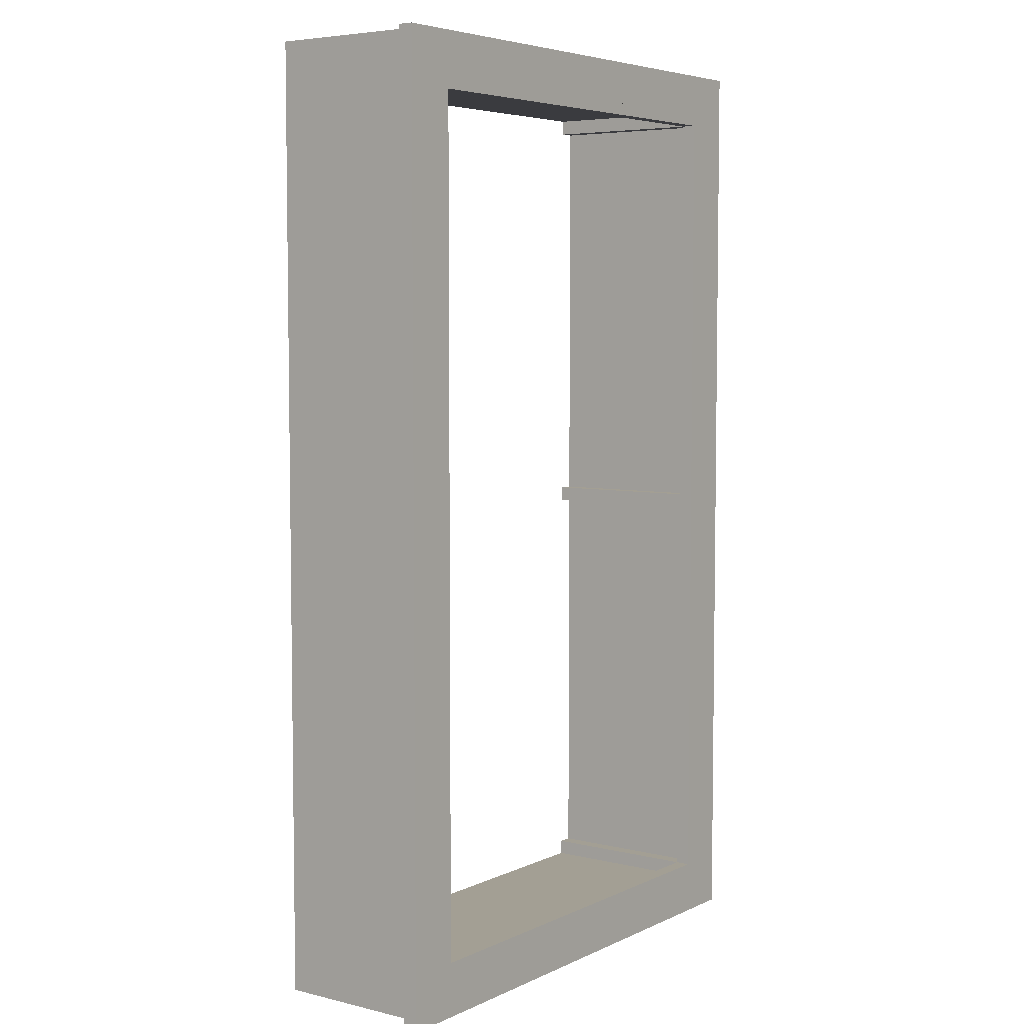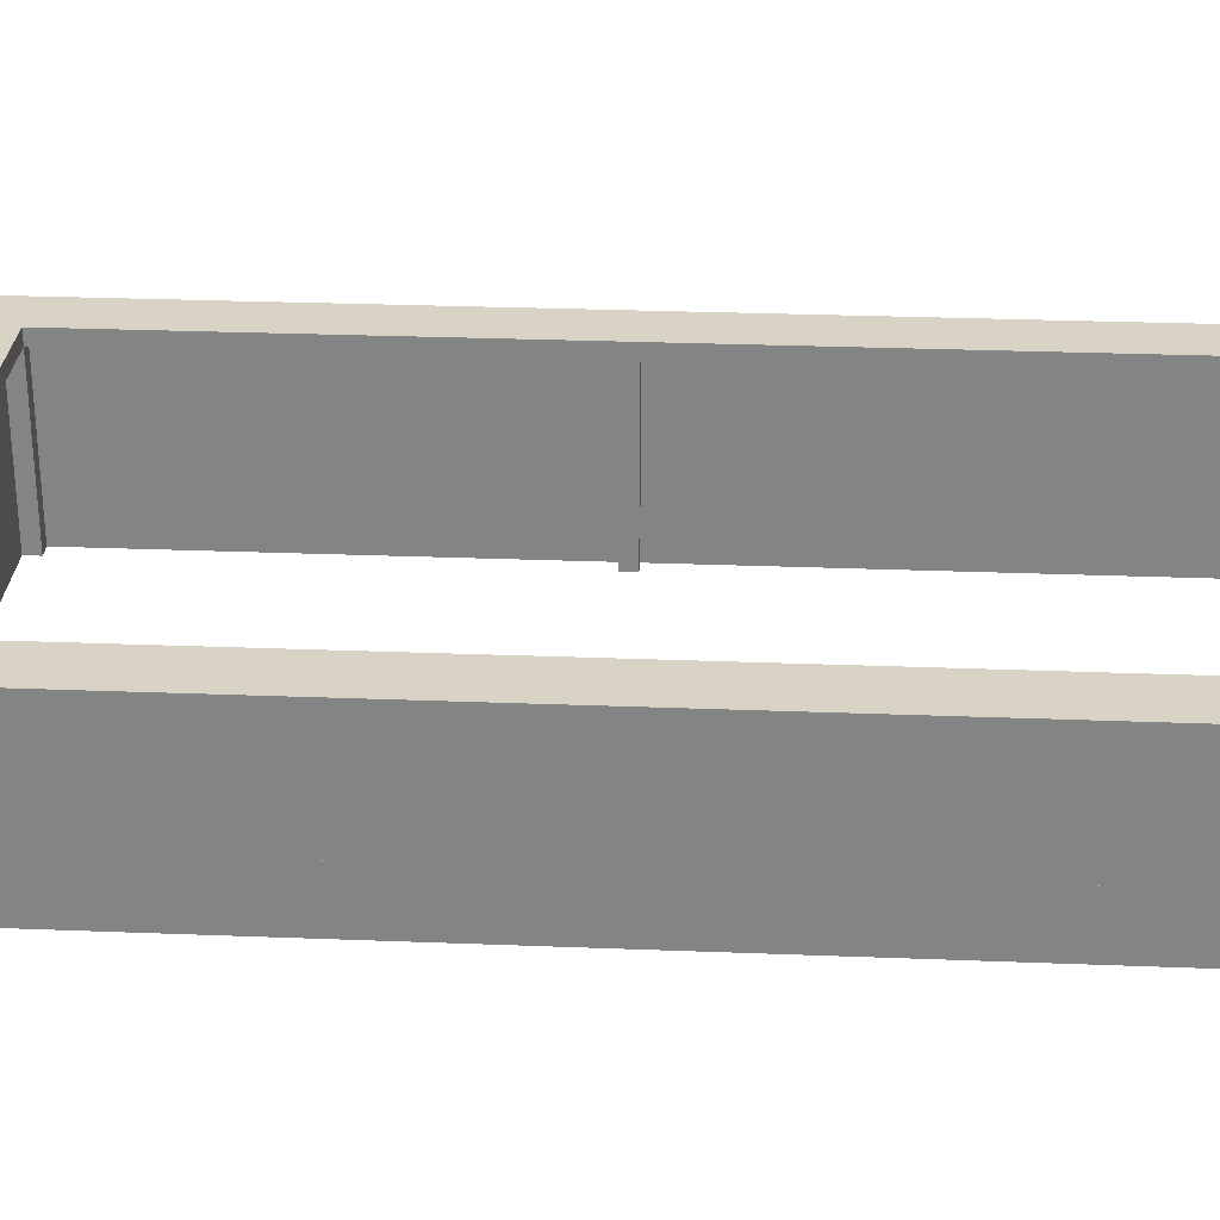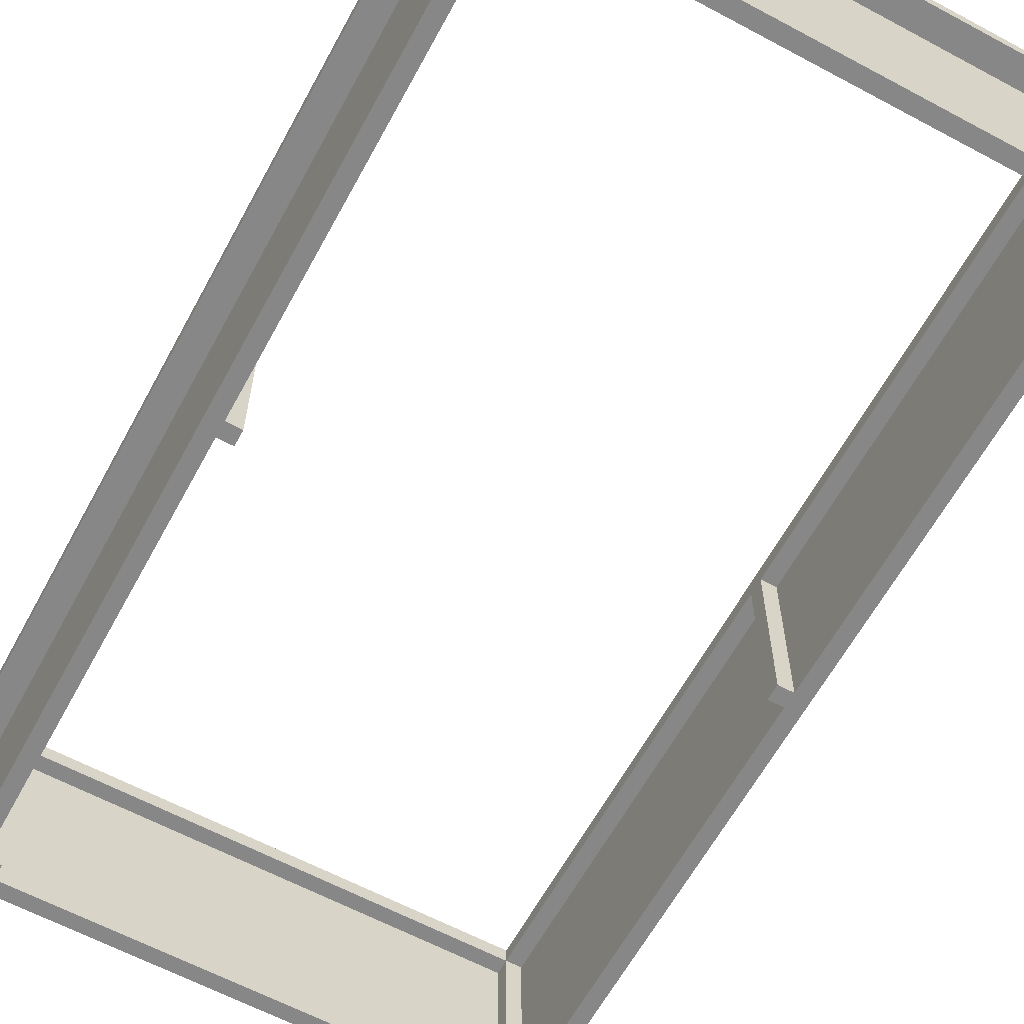
<metadata>
{"format":"obj","ext":"obj","renderer":"f3d","projection":"perspective","resolution":1024,"background":"white","views":[{"elev":5.4,"azim":126.2,"up":"+Z"},{"elev":28.3,"azim":93.4,"up":"+Y"},{"elev":-62.4,"azim":-28.5,"up":"+Y"}]}
</metadata>
<code>
v 0.2018 -0.08233 -0.003435
v 0.2151 0.06422 -0.003435
v 0.2151 -0.08233 -0.003435
v 0.2018 0.06422 -0.003435
v 0.2151 -0.08233 0.009888
v 0.2018 0.06422 0.009888
v 0.2151 0.06422 -0.3743
v 0.2151 0.06422 0.009888
v 0.2284 -0.08233 -0.4231
v 0.2151 -0.03348 -0.3876
v 0.2018 -0.08233 0.009888
v 0.2018 0.07755 0.3807
v 0.2018 0.06422 -0.3743
v 0.2506 0.06422 -0.4231
v 0.2284 0.06422 -0.4231
v 0.2151 0.06422 -0.3876
v 0.2151 -0.08233 0.3807
v 0.2151 -0.08233 -0.3743
v 0.2018 0.06422 0.3807
v 0.2018 0.06422 -0.3876
v 0.2151 0.01537 -0.3876
v 0.2151 0.06422 0.3807
v 0.2151 -0.08233 0.394
v 0.2151 -0.08233 -0.3876
v -0.1979 0.06422 0.3807
v 0.2151 0.06422 0.394
v 0.2018 0.07755 -0.3743
v 0.2018 -0.08233 -0.3876
v -0.1979 0.06422 -0.3743
v 0.2018 -0.08233 -0.3743
v 0.2151 0.06422 -0.4009
v 0.2151 0.01537 -0.4009
v 0.2151 -0.08233 0.4074
v 0.2018 -0.08233 0.3807
v 0.2151 -0.08233 -0.4009
v 0.2151 -0.03348 -0.4009
v 0.2151 -0.03348 0.394
v -0.1979 0.07755 0.3807
v -0.1979 0.06422 0.394
v 0.2506 0.06422 0.4296
v 0.2018 0.06422 0.394
v 0.2506 0.07755 -0.4231
v -0.1979 0.07755 -0.3743
v -0.1979 0.06422 -0.3876
v -0.2112 0.06422 -0.4009
v 0.2151 0.06422 -0.4231
v -0.2112 0.01537 -0.3876
v 0.2151 0.01537 0.394
v 0.2284 0.01537 -0.4231
v 0.2151 0.06422 0.4074
v 0.2284 -0.08233 0.4296
v -0.2112 -0.08233 0.394
v 0.2151 -0.03348 0.4074
v 0.2018 -0.08233 0.394
v -0.2112 -0.08233 -0.4009
v 0.2151 -0.08233 -0.4231
v -0.2112 -0.03348 -0.3876
v -0.2112 -0.03348 -0.4009
v 0.2284 -0.03348 -0.4231
v -0.2112 -0.03348 0.394
v -0.2112 0.06422 0.394
v 0.2506 0.07755 0.4296
v -0.1979 -0.08233 0.394
v -0.2112 0.01537 0.394
v -0.1979 -0.08233 -0.3876
v -0.1979 0.06422 -0.003435
v -0.2112 0.06422 -0.4231
v -0.2112 0.06422 -0.3876
v -0.2112 0.01537 -0.4009
v 0.2151 0.01537 -0.4231
v -0.2468 0.07755 -0.4231
v 0.2151 0.01537 0.4074
v 0.2284 0.06422 0.4296
v -0.2112 0.06422 0.4074
v 0.2151 -0.08233 0.4296
v 0.2284 -0.03348 0.4296
v -0.2112 -0.08233 0.4074
v 0.2151 -0.03348 -0.4231
v -0.1979 0.06422 0.009888
v -0.2468 0.07755 0.4296
v -0.2112 0.06422 0.3807
v -0.1979 -0.08233 0.3807
v -0.1979 -0.08233 -0.3743
v -0.2112 0.06422 -0.003435
v -0.2246 0.06422 -0.4231
v -0.2246 0.01537 -0.4231
v -0.2112 0.01537 0.4074
v 0.2151 0.06422 0.4296
v 0.2284 0.01537 0.4296
v -0.2246 -0.08233 -0.4231
v -0.2112 -0.08233 0.3807
v 0.2151 -0.03348 0.4296
v -0.2112 -0.03348 0.4074
v -0.2112 -0.08233 -0.3876
v -0.2112 -0.08233 -0.4231
v -0.2246 -0.03348 -0.4231
v -0.2112 0.06422 0.009888
v -0.2468 0.06422 0.4296
v -0.2246 0.06422 -0.3743
v -0.2112 -0.08233 -0.3743
v -0.1979 -0.08233 0.009888
v -0.2112 0.06422 -0.3743
v -0.2112 -0.08233 -0.003435
v -0.2112 0.01537 -0.4231
v 0.2151 0.01537 0.4296
v -0.2112 0.06422 0.4296
v -0.2112 -0.08233 0.4296
v -0.2112 -0.03348 0.4296
v -0.2112 -0.03348 -0.4231
v -0.2468 0.06422 -0.4231
v -0.2246 0.06422 0.4296
v -0.2112 0.01537 0.4296
v -0.1979 -0.08233 -0.003435
v -0.2246 0.01537 0.4296
v -0.2112 -0.08233 0.009888
v -0.2246 -0.08233 0.4296
v -0.2246 -0.03348 0.4296
g mesh1_mesh1-geometry
f 1 2 3
f 2 1 4
f 3 2 1
f 4 1 2
f 2 5 3
f 3 5 2
f 5 1 3
f 3 1 5
f 1 6 4
f 4 6 1
f 6 2 4
f 4 2 6
f 7 4 2
f 2 4 7
f 6 2 4
f 4 2 6
f 5 2 8
f 8 2 5
f 9 5 3
f 3 5 9
f 3 10 5
f 5 10 3
f 1 5 11
f 11 5 1
f 6 1 11
f 11 1 6
f 6 12 4
f 4 12 6
f 2 6 8
f 8 6 2
f 2 6 8
f 8 6 2
f 4 7 13
f 13 7 4
f 2 14 7
f 7 14 2
f 2 15 7
f 7 15 2
f 16 2 7
f 7 2 16
f 8 14 2
f 2 14 8
f 8 15 2
f 2 15 8
f 16 8 2
f 2 8 16
f 6 5 8
f 8 5 6
f 9 17 5
f 5 17 9
f 9 3 18
f 18 3 9
f 18 10 3
f 3 10 18
f 5 10 17
f 17 10 5
f 5 6 11
f 11 6 5
f 12 6 19
f 19 6 12
f 4 12 13
f 13 12 4
f 19 8 6
f 6 8 19
f 16 13 7
f 7 13 16
f 7 20 13
f 13 20 7
f 13 18 7
f 7 18 13
f 7 14 16
f 16 14 7
f 7 15 16
f 16 15 7
f 20 7 16
f 16 7 20
f 7 21 16
f 16 21 7
f 22 14 8
f 8 14 22
f 22 15 8
f 8 15 22
f 16 22 8
f 8 22 16
f 9 23 17
f 17 23 9
f 9 18 24
f 24 18 9
f 10 18 24
f 18 10 7
f 24 18 10
f 7 10 18
f 10 18 24
f 24 18 10
f 17 10 23
f 23 10 17
f 25 12 19
f 19 12 25
f 26 12 19
f 19 12 26
f 13 12 27
f 27 12 13
f 8 19 22
f 22 19 8
f 16 27 13
f 13 27 16
f 20 13 16
f 16 13 20
f 28 13 20
f 20 13 28
f 20 29 13
f 13 29 20
f 18 13 30
f 30 13 18
f 14 31 16
f 16 31 14
f 14 27 16
f 16 27 14
f 16 15 31
f 31 15 16
f 20 21 16
f 16 21 20
f 16 28 20
f 20 28 16
f 31 20 16
f 16 20 31
f 7 10 21
f 21 10 7
f 21 28 16
f 16 28 21
f 16 32 21
f 21 32 16
f 21 26 16
f 16 26 21
f 26 14 22
f 22 14 26
f 26 15 22
f 22 15 26
f 16 26 22
f 22 26 16
f 9 33 23
f 23 33 9
f 23 34 17
f 17 34 23
f 22 23 17
f 17 23 22
f 18 28 24
f 24 28 18
f 9 24 35
f 35 24 9
f 28 10 24
f 24 10 28
f 28 10 24
f 24 10 28
f 24 36 10
f 10 36 24
f 23 10 37
f 37 10 23
f 12 25 38
f 38 25 12
f 39 19 25
f 25 19 39
f 40 12 26
f 26 12 40
f 19 26 22
f 22 26 19
f 19 41 26
f 26 41 19
f 12 42 27
f 27 42 12
f 43 13 27
f 27 13 43
f 41 22 19
f 19 22 41
f 22 34 19
f 19 34 22
f 13 28 30
f 30 28 13
f 29 20 44
f 44 20 29
f 13 43 29
f 29 43 13
f 28 18 30
f 30 18 28
f 31 14 45
f 45 14 31
f 32 16 31
f 31 16 32
f 27 14 42
f 42 14 27
f 31 15 46
f 46 15 31
f 21 20 47
f 47 20 21
f 20 31 44
f 44 31 20
f 47 10 21
f 21 10 47
f 10 32 21
f 21 32 10
f 10 28 21
f 21 28 10
f 10 48 21
f 21 48 10
f 32 47 21
f 21 47 32
f 21 49 32
f 32 49 21
f 26 21 48
f 48 21 26
f 50 14 26
f 26 14 50
f 22 41 26
f 26 41 22
f 48 22 26
f 26 22 48
f 50 15 26
f 26 15 50
f 51 33 9
f 9 33 51
f 33 52 23
f 23 52 33
f 53 23 33
f 33 23 53
f 34 23 54
f 54 23 34
f 34 22 17
f 17 22 34
f 23 22 37
f 37 22 23
f 28 55 24
f 24 55 28
f 36 24 35
f 35 24 36
f 24 55 35
f 35 55 24
f 9 35 56
f 56 35 9
f 10 28 57
f 57 28 10
f 10 58 36
f 36 58 10
f 32 10 36
f 36 10 32
f 59 10 36
f 36 10 59
f 59 37 10
f 10 37 59
f 48 10 37
f 37 10 48
f 37 41 23
f 23 41 37
f 23 53 37
f 37 53 23
f 60 23 37
f 37 23 60
f 25 43 38
f 38 43 25
f 38 61 25
f 25 61 38
f 38 62 12
f 12 62 38
f 19 39 41
f 41 39 19
f 25 61 39
f 39 61 25
f 25 61 39
f 39 61 25
f 63 25 39
f 39 25 63
f 12 40 62
f 62 40 12
f 34 41 19
f 19 41 34
f 41 48 26
f 26 48 41
f 26 64 41
f 41 64 26
f 61 26 41
f 41 26 61
f 42 12 62
f 62 12 42
f 42 43 27
f 27 43 42
f 47 20 44
f 44 20 47
f 65 29 44
f 44 29 65
f 43 66 29
f 29 66 43
f 45 14 67
f 67 14 45
f 68 31 45
f 45 31 68
f 31 69 45
f 45 69 31
f 31 70 32
f 32 70 31
f 69 31 32
f 32 31 69
f 42 40 14
f 14 40 42
f 15 42 14
f 14 42 15
f 67 15 46
f 46 15 67
f 71 15 46
f 46 15 71
f 15 70 46
f 46 70 15
f 70 31 46
f 46 31 70
f 44 31 68
f 68 31 44
f 10 47 57
f 57 47 10
f 48 49 21
f 21 49 48
f 47 32 69
f 69 32 47
f 32 49 70
f 70 49 32
f 64 26 48
f 48 26 64
f 26 72 48
f 48 72 26
f 73 14 50
f 50 14 73
f 72 26 50
f 50 26 72
f 26 74 50
f 50 74 26
f 37 22 48
f 48 22 37
f 50 73 15
f 15 73 50
f 33 51 75
f 75 51 33
f 76 9 51
f 51 9 76
f 52 33 77
f 77 33 52
f 23 52 63
f 63 52 23
f 53 75 33
f 33 75 53
f 77 53 33
f 33 53 77
f 23 41 54
f 54 41 23
f 23 63 54
f 54 63 23
f 23 60 54
f 54 60 23
f 41 34 54
f 54 34 41
f 65 55 28
f 28 55 65
f 58 35 36
f 36 35 58
f 35 78 36
f 36 78 35
f 35 58 55
f 55 58 35
f 78 35 56
f 56 35 78
f 9 78 56
f 56 78 9
f 57 28 65
f 65 28 57
f 58 10 57
f 57 10 58
f 58 32 36
f 36 32 58
f 32 78 36
f 36 78 32
f 59 36 78
f 78 36 59
f 59 53 37
f 37 53 59
f 48 41 37
f 37 41 48
f 60 48 37
f 37 48 60
f 48 53 37
f 37 53 48
f 53 60 37
f 37 60 53
f 79 43 25
f 25 43 79
f 71 38 43
f 43 38 71
f 61 38 80
f 80 38 61
f 61 25 81
f 81 25 61
f 61 25 81
f 81 25 61
f 62 38 80
f 80 38 62
f 41 64 39
f 39 64 41
f 61 41 39
f 39 41 61
f 61 63 39
f 39 63 61
f 39 64 61
f 61 64 39
f 25 63 82
f 82 63 25
f 40 42 62
f 62 42 40
f 80 40 62
f 62 40 80
f 74 26 61
f 61 26 74
f 43 42 71
f 71 42 43
f 47 44 68
f 68 44 47
f 29 65 83
f 83 65 29
f 68 65 44
f 44 65 68
f 66 43 79
f 79 43 66
f 29 84 66
f 66 84 29
f 67 14 15
f 15 14 67
f 69 67 45
f 45 67 69
f 85 45 67
f 67 45 85
f 47 45 68
f 68 45 47
f 85 68 45
f 45 68 85
f 45 47 69
f 69 47 45
f 78 32 70
f 70 32 78
f 32 58 69
f 69 58 32
f 14 73 40
f 40 73 14
f 42 15 71
f 71 15 42
f 71 46 67
f 67 46 71
f 70 15 49
f 49 15 70
f 47 60 57
f 57 60 47
f 57 69 47
f 47 69 57
f 72 49 48
f 48 49 72
f 86 47 69
f 69 47 86
f 49 78 70
f 70 78 49
f 87 48 64
f 64 48 87
f 48 60 64
f 64 60 48
f 48 87 72
f 72 87 48
f 53 48 72
f 72 48 53
f 74 73 50
f 50 73 74
f 73 50 88
f 88 50 73
f 72 88 50
f 50 88 72
f 74 72 50
f 50 72 74
f 89 15 73
f 73 15 89
f 75 76 51
f 51 76 75
f 9 76 59
f 59 76 9
f 60 77 52
f 52 77 60
f 77 90 52
f 52 90 77
f 91 63 52
f 52 63 91
f 63 61 52
f 52 61 63
f 63 60 52
f 52 60 63
f 75 53 92
f 92 53 75
f 53 77 93
f 93 77 53
f 54 60 63
f 63 60 54
f 55 65 94
f 94 65 55
f 58 95 55
f 55 95 58
f 58 94 55
f 55 94 58
f 78 9 59
f 59 9 78
f 57 65 94
f 94 65 57
f 94 58 57
f 57 58 94
f 69 57 58
f 58 57 69
f 57 96 58
f 58 96 57
f 78 49 59
f 59 49 78
f 76 53 59
f 59 53 76
f 60 53 93
f 93 53 60
f 97 25 79
f 79 25 97
f 38 71 80
f 80 71 38
f 80 98 61
f 61 98 80
f 25 97 81
f 81 97 25
f 25 91 81
f 81 91 25
f 61 97 81
f 81 97 61
f 81 64 61
f 61 64 81
f 99 61 81
f 81 61 99
f 61 87 64
f 64 87 61
f 64 68 61
f 61 68 64
f 52 61 64
f 64 61 52
f 63 91 82
f 82 91 63
f 91 25 82
f 82 25 91
f 40 80 73
f 73 80 40
f 87 61 74
f 74 61 87
f 99 74 61
f 61 74 99
f 68 64 47
f 47 64 68
f 65 100 83
f 83 100 65
f 100 29 83
f 83 29 100
f 65 68 94
f 94 68 65
f 66 97 79
f 79 97 66
f 66 97 79
f 79 97 66
f 101 66 79
f 79 66 101
f 84 29 102
f 102 29 84
f 97 66 84
f 84 66 97
f 97 66 84
f 84 66 97
f 66 103 84
f 84 103 66
f 67 69 104
f 104 69 67
f 67 86 85
f 85 86 67
f 71 67 85
f 85 67 71
f 99 68 85
f 85 68 99
f 58 104 69
f 69 104 58
f 15 89 49
f 49 89 15
f 60 47 64
f 64 47 60
f 94 60 57
f 57 60 94
f 60 96 57
f 57 96 60
f 72 89 49
f 49 89 72
f 86 64 47
f 47 64 86
f 86 69 104
f 104 69 86
f 93 64 87
f 87 64 93
f 86 87 64
f 64 87 86
f 52 64 60
f 60 64 52
f 81 60 64
f 64 60 81
f 64 93 60
f 60 93 64
f 87 53 72
f 72 53 87
f 72 74 87
f 87 74 72
f 53 105 72
f 72 105 53
f 106 73 74
f 74 73 106
f 73 106 88
f 88 106 73
f 88 89 73
f 73 89 88
f 73 80 88
f 88 80 73
f 88 72 105
f 105 72 88
f 76 75 92
f 92 75 76
f 49 76 59
f 59 76 49
f 77 60 93
f 93 60 77
f 60 91 52
f 52 91 60
f 60 91 52
f 52 91 60
f 107 90 77
f 77 90 107
f 52 90 91
f 91 90 52
f 53 76 92
f 92 76 53
f 105 53 92
f 92 53 105
f 77 108 93
f 93 108 77
f 53 87 93
f 93 87 53
f 100 65 94
f 94 65 100
f 94 90 55
f 55 90 94
f 95 58 109
f 109 58 95
f 55 90 95
f 95 90 55
f 57 100 94
f 94 100 57
f 94 68 57
f 57 68 94
f 58 96 109
f 109 96 58
f 93 96 60
f 60 96 93
f 97 101 79
f 79 101 97
f 110 80 71
f 71 80 110
f 111 80 98
f 98 80 111
f 80 110 98
f 98 110 80
f 99 81 97
f 97 81 99
f 91 60 81
f 81 60 91
f 61 84 97
f 97 84 61
f 61 68 102
f 102 68 61
f 74 112 87
f 87 112 74
f 111 74 99
f 99 74 111
f 29 100 102
f 102 100 29
f 66 101 113
f 113 101 66
f 61 102 84
f 84 102 61
f 99 84 102
f 102 84 99
f 103 97 84
f 84 97 103
f 99 97 84
f 84 97 99
f 103 66 113
f 113 66 103
f 86 67 104
f 104 67 86
f 86 111 85
f 85 111 86
f 71 85 110
f 110 85 71
f 99 102 68
f 68 102 99
f 85 111 99
f 99 111 85
f 99 110 85
f 85 110 99
f 104 58 109
f 109 58 104
f 76 49 89
f 89 49 76
f 100 60 94
f 94 60 100
f 89 72 105
f 105 72 89
f 104 96 86
f 86 96 104
f 87 108 93
f 93 108 87
f 114 87 86
f 86 87 114
f 112 74 106
f 106 74 112
f 74 111 106
f 106 111 74
f 88 80 106
f 106 80 88
f 89 88 105
f 105 88 89
f 76 105 92
f 92 105 76
f 91 60 115
f 115 60 91
f 90 107 116
f 116 107 90
f 108 77 107
f 107 77 108
f 91 90 115
f 115 90 91
f 108 96 93
f 93 96 108
f 100 90 94
f 94 90 100
f 96 95 109
f 109 95 96
f 95 96 90
f 90 96 95
f 100 57 102
f 102 57 100
f 102 57 68
f 68 57 102
f 96 104 109
f 109 104 96
f 101 97 115
f 115 97 101
f 106 80 111
f 111 80 106
f 110 111 98
f 98 111 110
f 108 87 112
f 112 87 108
f 87 114 112
f 112 114 87
f 111 110 99
f 99 110 111
f 101 103 113
f 113 103 101
f 97 103 115
f 115 103 97
f 111 86 114
f 114 86 111
f 105 76 89
f 89 76 105
f 103 60 100
f 100 60 103
f 96 114 86
f 86 114 96
f 111 112 106
f 106 112 111
f 115 60 103
f 103 60 115
f 116 108 107
f 107 108 116
f 96 116 90
f 90 116 96
f 115 90 103
f 103 90 115
f 96 108 117
f 117 108 96
f 103 90 100
f 100 90 103
f 103 101 115
f 115 101 103
f 114 108 112
f 112 108 114
f 112 111 114
f 114 111 112
f 114 96 117
f 117 96 114
f 108 116 117
f 117 116 108
f 116 96 117
f 117 96 116
f 108 114 117
f 117 114 108
g mesh2_mesh2-geometry
l 13 27
l 13 29
l 13 16
l 13 4
l 7 13
l 13 20
l 13 30
l 27 42
l 27 43
l 27 12
l 29 66
l 102 29
l 29 44
l 29 83
l 43 29
l 14 16
l 16 31
l 7 16
l 16 21
l 16 20
l 4 2
l 4 1
l 4 6
l 7 18
l 2 7
l 20 28
l 20 44
l 30 28
l 18 30
l 62 42
l 42 71
l 42 14
l 43 38
l 43 71
l 19 12
l 12 38
l 12 62
l 84 66
l 66 79
l 66 113
l 102 68
l 84 102
l 102 100
l 44 68
l 44 65
l 83 65
l 100 83
l 14 15
l 40 14
l 45 31
l 32 31
l 31 46
l 48 21
l 21 32
l 21 10
l 21 47
l 2 3
l 8 2
l 1 3
l 11 1
l 8 6
l 6 19
l 6 11
l 3 18
l 18 24
l 24 28
l 28 65
l 80 62
l 62 40
l 71 80
l 71 110
l 25 38
l 38 80
l 19 25
l 19 22
l 41 19
l 19 34
l 26 19
l 97 84
l 84 103
l 79 25
l 79 97
l 79 101
l 113 101
l 103 113
l 47 68
l 68 45
l 110 68
l 68 57
l 100 94
l 103 100
l 65 94
l 15 46
l 49 15
l 15 73
l 73 40
l 69 45
l 45 67
l 36 32
l 69 32
l 32 70
l 46 67
l 70 46
l 26 48
l 48 64
l 48 37
l 72 48
l 10 36
l 10 57
l 37 10
l 10 24
l 57 47
l 64 47
l 47 69
l 5 3
l 22 8
l 8 5
l 5 11
l 24 35
l 80 98
l 110 98
l 85 110
l 81 25
l 25 82
l 25 39
l 26 22
l 22 17
l 26 41
l 41 54
l 41 39
l 34 17
l 54 34
l 50 26
l 81 97
l 97 115
l 115 103
l 101 115
l 57 94
l 57 58
l 60 57
l 94 55
l 59 49
l 49 89
l 70 49
l 88 73
l 89 73
l 58 69
l 69 104
l 67 85
l 104 67
l 36 78
l 58 36
l 36 35
l 78 70
l 87 64
l 61 64
l 64 60
l 37 23
l 53 37
l 37 60
l 72 50
l 53 72
l 105 72
l 87 72
l 17 5
l 35 56
l 55 35
l 111 98
l 86 85
l 85 99
l 61 81
l 81 91
l 91 82
l 82 63
l 39 61
l 39 63
l 23 17
l 23 54
l 54 63
l 74 50
l 50 88
l 91 115
l 58 55
l 58 109
l 60 52
l 93 60
l 55 95
l 78 59
l 59 76
l 59 9
l 76 89
l 89 105
l 106 88
l 105 88
l 109 104
l 104 86
l 78 56
l 87 74
l 112 87
l 93 87
l 74 61
l 33 23
l 93 53
l 92 53
l 53 33
l 92 105
l 56 9
l 114 111
l 99 111
l 106 111
l 86 114
l 96 86
l 52 91
l 63 52
l 106 74
l 109 95
l 109 96
l 77 52
l 93 77
l 108 93
l 95 90
l 76 92
l 76 51
l 9 51
l 112 106
l 108 112
l 114 112
l 75 33
l 77 33
l 92 75
l 117 114
l 96 90
l 96 117
l 107 77
l 117 108
l 108 107
l 90 116
l 51 75
l 117 116
l 116 107

</code>
